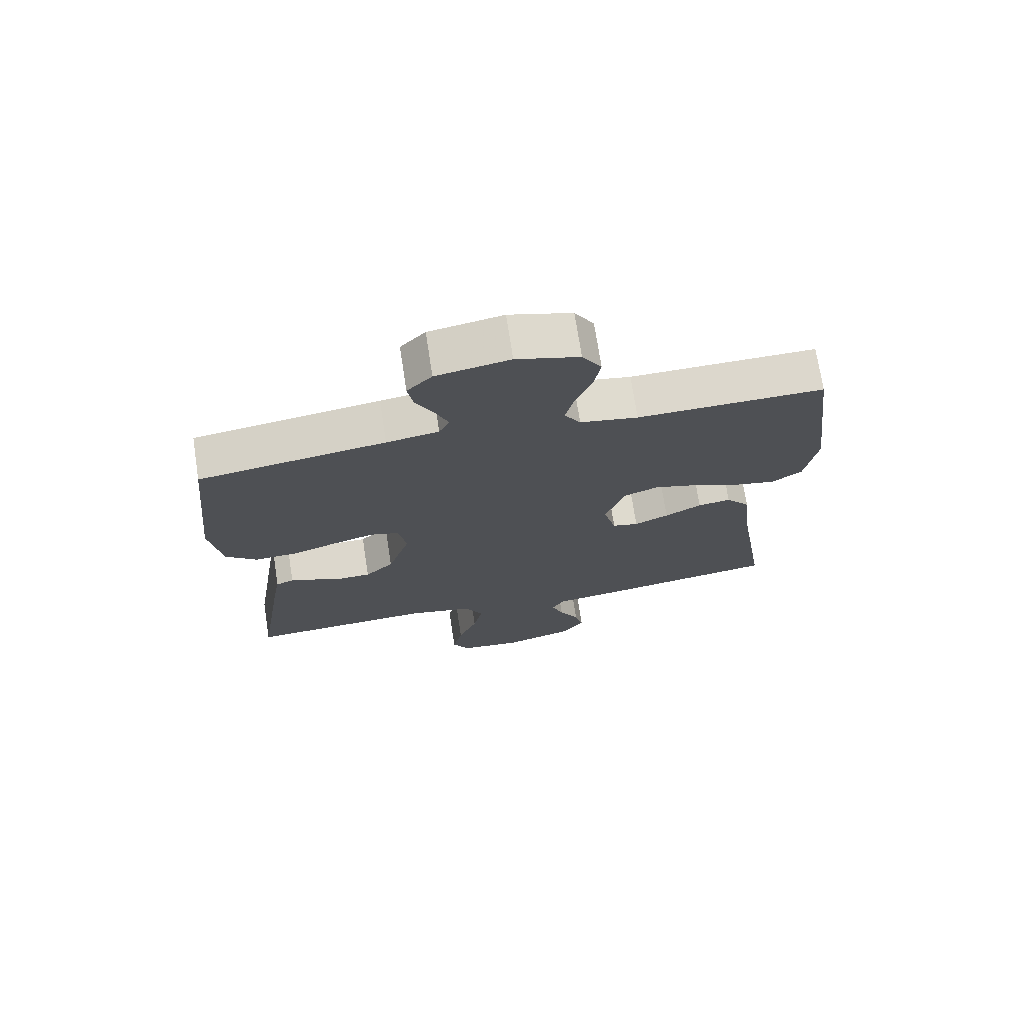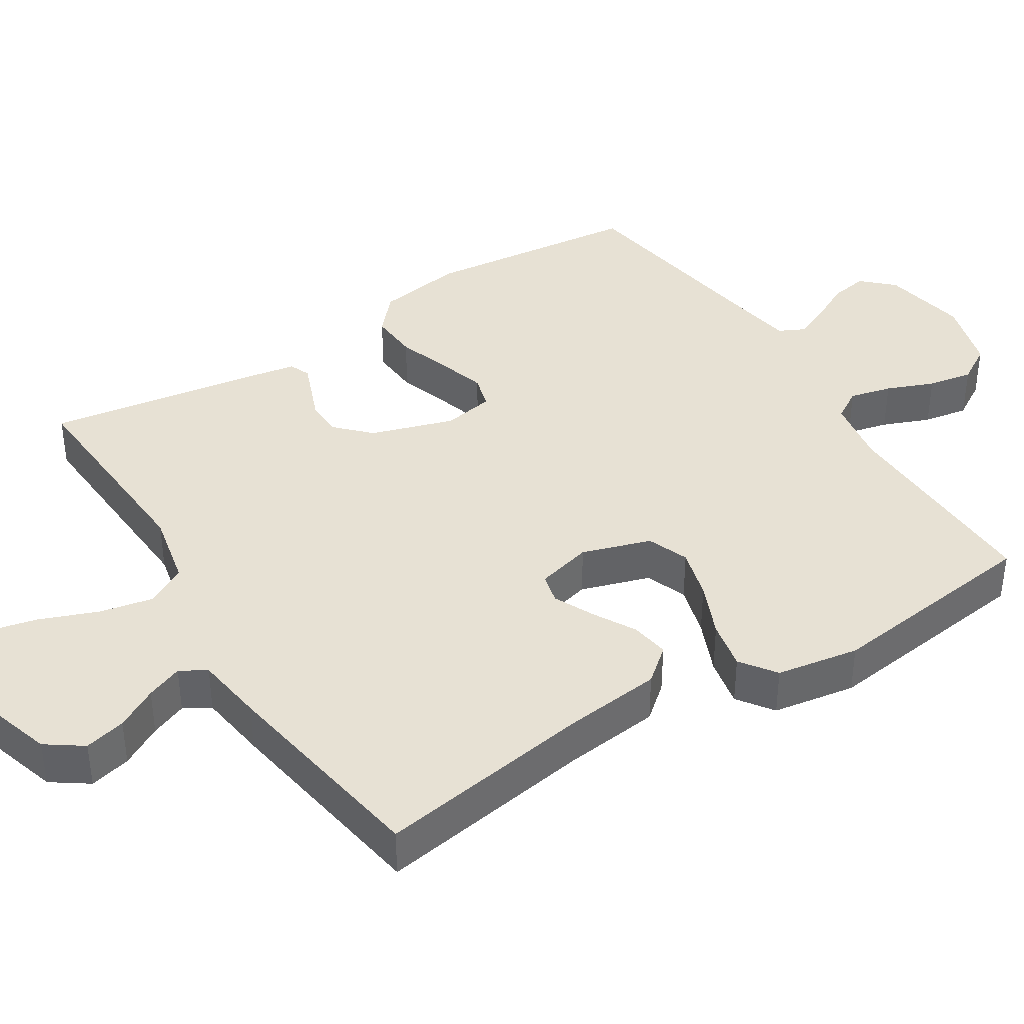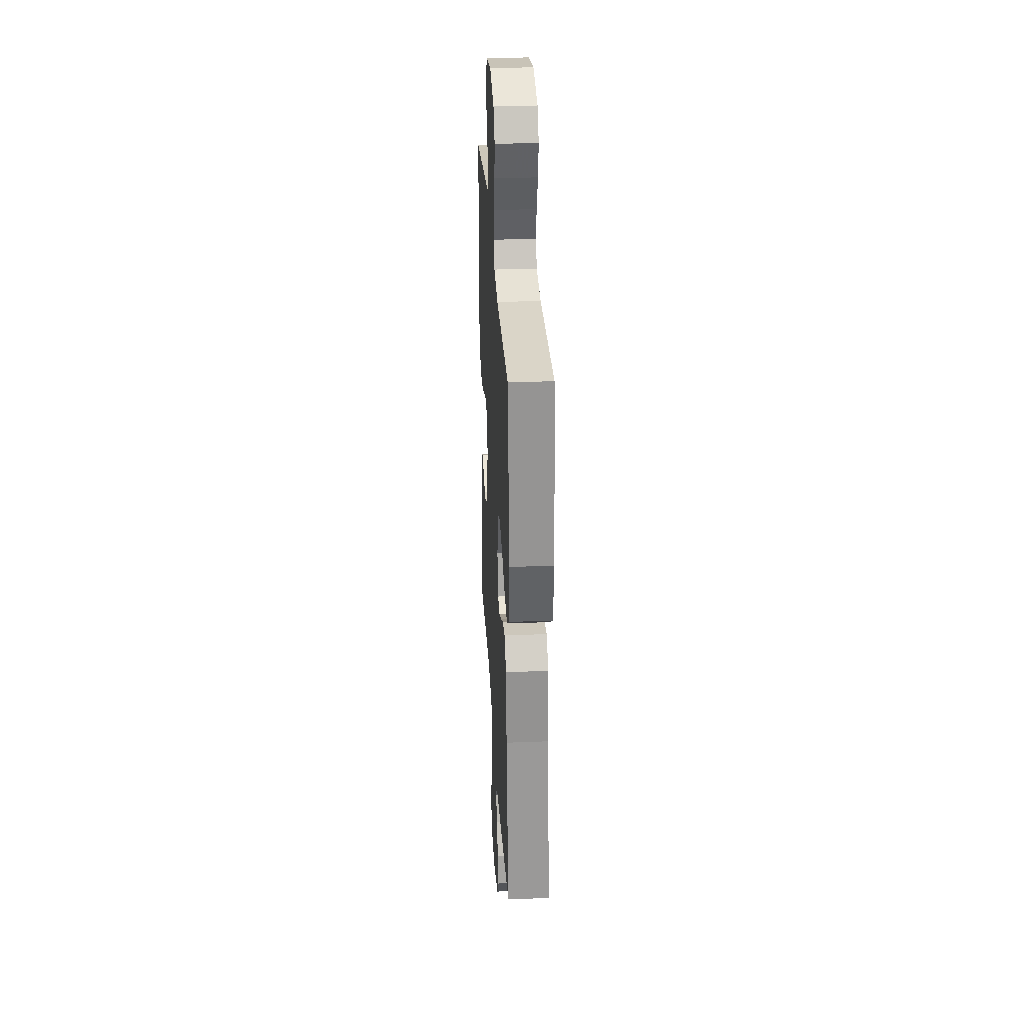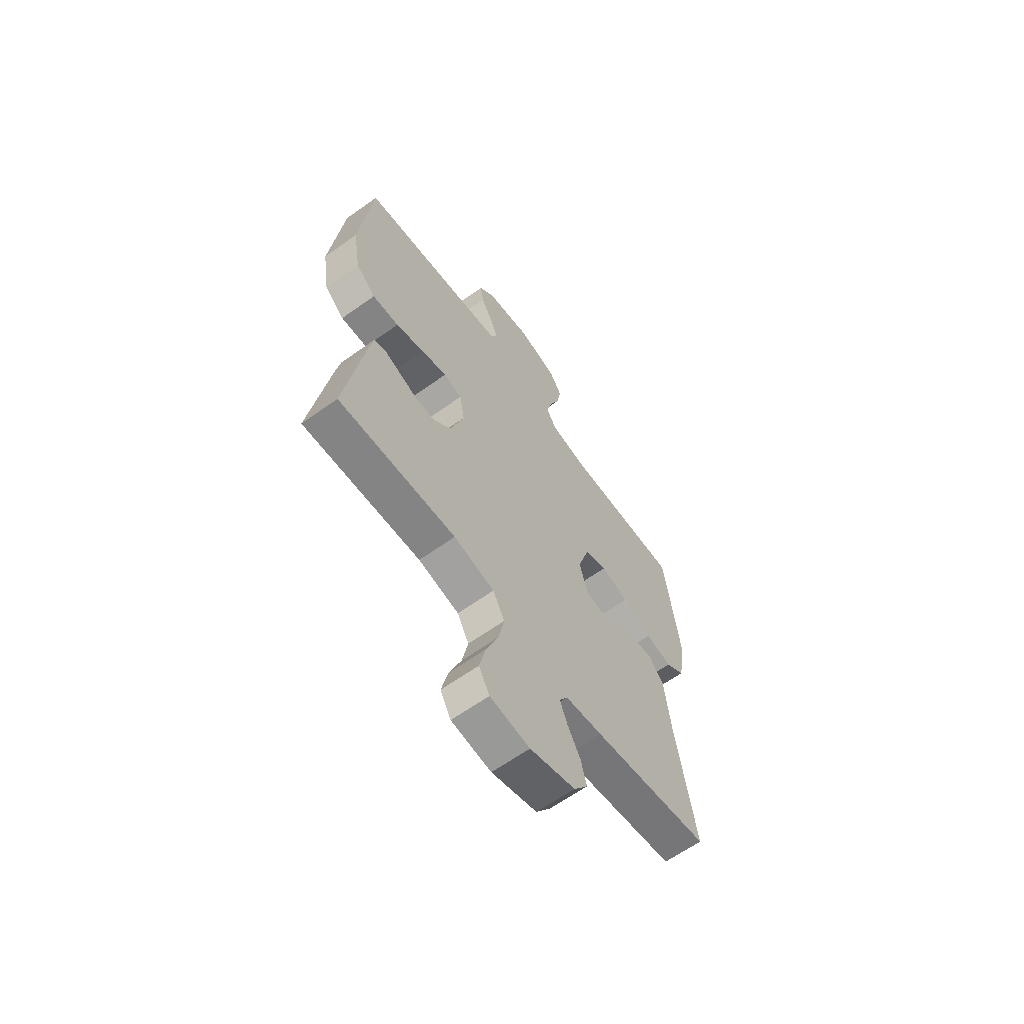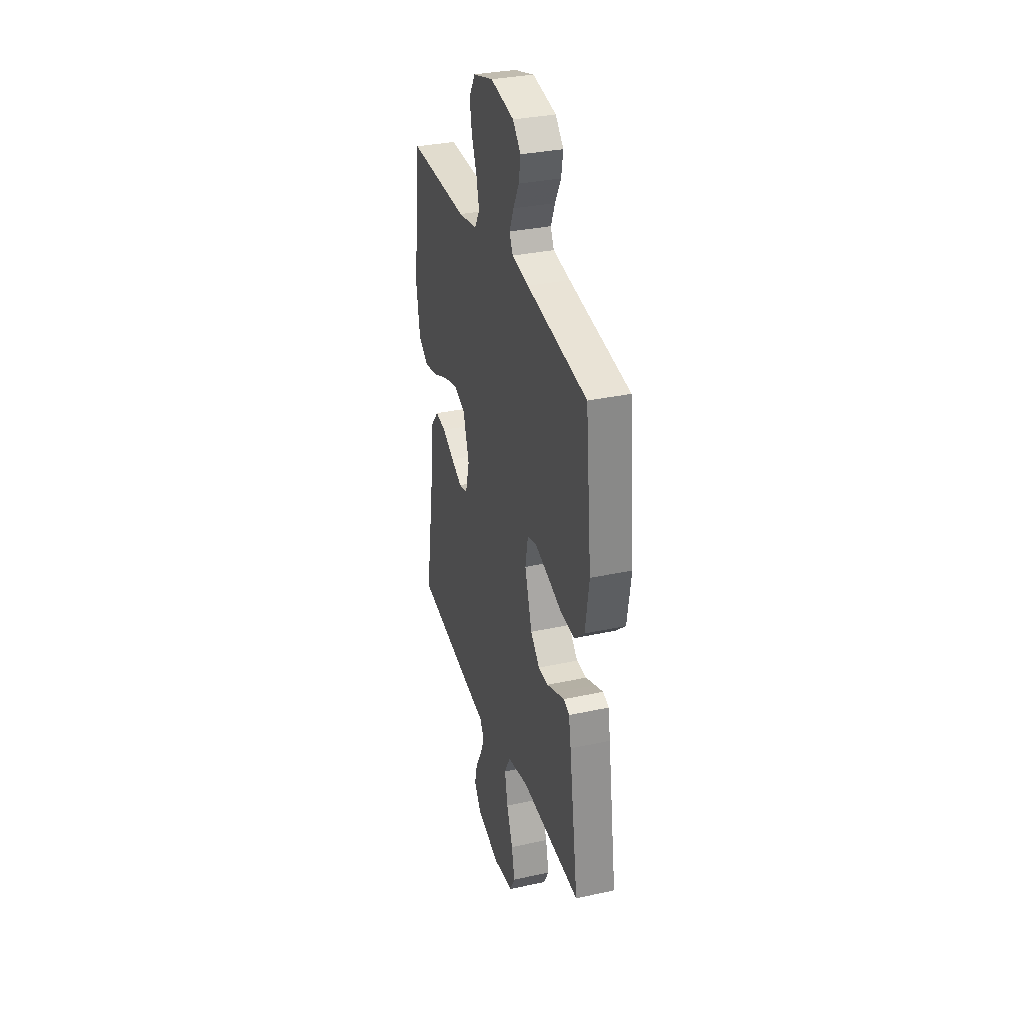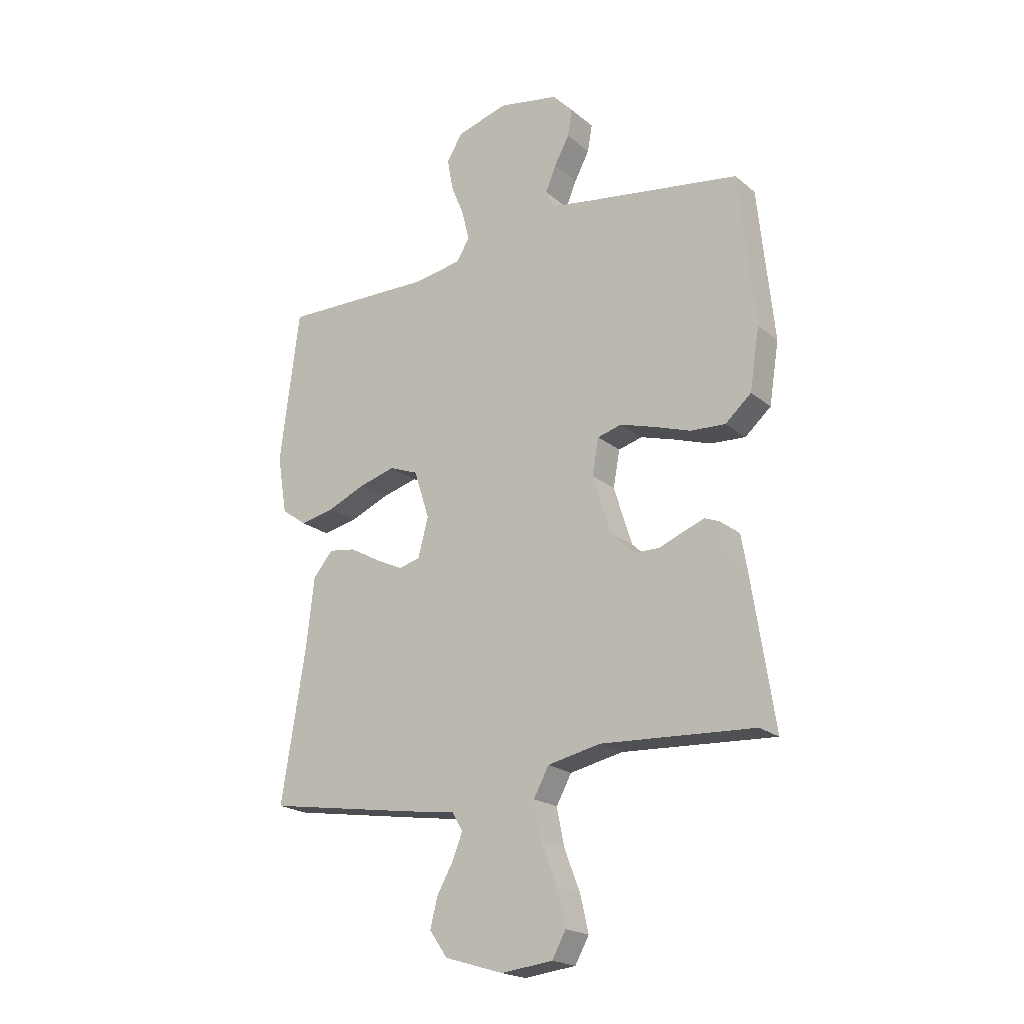
<metadata>
{"format":"obj","ext":"obj","renderer":"f3d","projection":"perspective","resolution":1024,"background":"white","views":[{"elev":72.3,"azim":171.3,"up":"+Z"},{"elev":39.5,"azim":-122.2,"up":"+Y"},{"elev":30.3,"azim":-93.3,"up":"+Z"},{"elev":-63.9,"azim":125.7,"up":"+Z"},{"elev":32.8,"azim":73.2,"up":"+Z"},{"elev":-20.5,"azim":34.7,"up":"+Z"}]}
</metadata>
<code>
v -0.5 0.07 -0.5
v -0.452 0.07 -0.2
v -0.437 0.07 -0.067
v -0.398 0.07 -0.02
v -0.345 0.07 -0.028
v -0.286 0.07 -0.061
v -0.231 0.07 -0.087
v -0.189 0.07 -0.077
v -0.169 0.07 0
v -0.199 0.07 0.095
v -0.256 0.07 0.117
v -0.327 0.07 0.097
v -0.402 0.07 0.065
v -0.47 0.07 0.051
v -0.519 0.07 0.086
v -0.538 0.07 0.2
v -0.5 0.07 0.5
v -0.2 0.07 0.494
v -0.107 0.07 0.51
v -0.081 0.07 0.552
v -0.095 0.07 0.61
v -0.121 0.07 0.675
v -0.132 0.07 0.737
v -0.101 0.07 0.788
v 0 0.07 0.817
v 0.118 0.07 0.795
v 0.158 0.07 0.753
v 0.149 0.07 0.7
v 0.12 0.07 0.645
v 0.099 0.07 0.595
v 0.116 0.07 0.56
v 0.2 0.07 0.546
v 0.5 0.07 0.5
v 0.531 0.07 0.2
v 0.512 0.07 0.08
v 0.461 0.07 0.035
v 0.393 0.07 0.039
v 0.319 0.07 0.064
v 0.253 0.07 0.084
v 0.206 0.07 0.071
v 0.193 0.07 0
v 0.229 0.07 -0.114
v 0.275 0.07 -0.159
v 0.325 0.07 -0.16
v 0.373 0.07 -0.141
v 0.414 0.07 -0.125
v 0.443 0.07 -0.137
v 0.454 0.07 -0.2
v 0.5 0.07 -0.5
v 0.2 0.07 -0.483
v 0.096 0.07 -0.505
v 0.066 0.07 -0.56
v 0.081 0.07 -0.634
v 0.112 0.07 -0.714
v 0.128 0.07 -0.785
v 0.101 0.07 -0.834
v 0 0.07 -0.846
v -0.115 0.07 -0.811
v -0.15 0.07 -0.761
v -0.136 0.07 -0.704
v -0.104 0.07 -0.647
v -0.084 0.07 -0.597
v -0.105 0.07 -0.561
v -0.2 0.07 -0.548
v -0.5 0 -0.5
v -0.452 0 -0.2
v -0.437 0 -0.067
v -0.398 0 -0.02
v -0.345 0 -0.028
v -0.286 0 -0.061
v -0.231 0 -0.087
v -0.189 0 -0.077
v -0.169 0 0
v -0.199 0 0.095
v -0.256 0 0.117
v -0.327 0 0.097
v -0.402 0 0.065
v -0.47 0 0.051
v -0.519 0 0.086
v -0.538 0 0.2
v -0.5 0 0.5
v -0.2 0 0.494
v -0.107 0 0.51
v -0.081 0 0.552
v -0.095 0 0.61
v -0.121 0 0.675
v -0.132 0 0.737
v -0.101 0 0.788
v 0 0 0.817
v 0.118 0 0.795
v 0.158 0 0.753
v 0.149 0 0.7
v 0.12 0 0.645
v 0.099 0 0.595
v 0.116 0 0.56
v 0.2 0 0.546
v 0.5 0 0.5
v 0.531 0 0.2
v 0.512 0 0.08
v 0.461 0 0.035
v 0.393 0 0.039
v 0.319 0 0.064
v 0.253 0 0.084
v 0.206 0 0.071
v 0.193 0 0
v 0.229 0 -0.114
v 0.275 0 -0.159
v 0.325 0 -0.16
v 0.373 0 -0.141
v 0.414 0 -0.125
v 0.443 0 -0.137
v 0.454 0 -0.2
v 0.5 0 -0.5
v 0.2 0 -0.483
v 0.096 0 -0.505
v 0.066 0 -0.56
v 0.081 0 -0.634
v 0.112 0 -0.714
v 0.128 0 -0.785
v 0.101 0 -0.834
v 0 0 -0.846
v -0.115 0 -0.811
v -0.15 0 -0.761
v -0.136 0 -0.704
v -0.104 0 -0.647
v -0.084 0 -0.597
v -0.105 0 -0.561
v -0.2 0 -0.548
f 63 64 1 2
f 58 59 60 61
f 58 61 62
f 57 58 62
f 56 57 62
f 53 54 55 56
f 52 53 56 62
f 51 52 62 63
f 47 48 49 50
f 47 50 51
f 44 45 46 47
f 44 47 51 63
f 35 36 37 38
f 35 38 39
f 32 33 34 35
f 31 32 35 39
f 30 31 39 40
f 26 27 28 29
f 26 29 30
f 25 26 30
f 21 22 23 24
f 20 21 24 25
f 15 16 17 18
f 15 18 19
f 12 13 14 15
f 11 12 15 19
f 10 11 19 20
f 3 4 5 6
f 3 6 7
f 2 3 7
f 43 44 63 2
f 25 30 40 41
f 10 20 25 41
f 9 10 41 42
f 8 9 42 43
f 2 7 8 43
f 66 65 128 127
f 125 124 123 122
f 126 125 122
f 126 122 121
f 126 121 120
f 120 119 118 117
f 126 120 117 116
f 127 126 116 115
f 114 113 112 111
f 115 114 111
f 111 110 109 108
f 127 115 111 108
f 102 101 100 99
f 103 102 99
f 99 98 97 96
f 103 99 96 95
f 104 103 95 94
f 93 92 91 90
f 94 93 90
f 94 90 89
f 88 87 86 85
f 89 88 85 84
f 82 81 80 79
f 83 82 79
f 79 78 77 76
f 83 79 76 75
f 84 83 75 74
f 70 69 68 67
f 71 70 67
f 71 67 66
f 66 127 108 107
f 105 104 94 89
f 105 89 84 74
f 106 105 74 73
f 107 106 73 72
f 107 72 71 66
f 1 65 66 2
f 2 66 67 3
f 3 67 68 4
f 4 68 69 5
f 5 69 70 6
f 6 70 71 7
f 7 71 72 8
f 8 72 73 9
f 9 73 74 10
f 10 74 75 11
f 11 75 76 12
f 12 76 77 13
f 13 77 78 14
f 14 78 79 15
f 15 79 80 16
f 16 80 81 17
f 17 81 82 18
f 18 82 83 19
f 19 83 84 20
f 20 84 85 21
f 21 85 86 22
f 22 86 87 23
f 23 87 88 24
f 24 88 89 25
f 25 89 90 26
f 26 90 91 27
f 27 91 92 28
f 28 92 93 29
f 29 93 94 30
f 30 94 95 31
f 31 95 96 32
f 32 96 97 33
f 33 97 98 34
f 34 98 99 35
f 35 99 100 36
f 36 100 101 37
f 37 101 102 38
f 38 102 103 39
f 39 103 104 40
f 40 104 105 41
f 41 105 106 42
f 42 106 107 43
f 43 107 108 44
f 44 108 109 45
f 45 109 110 46
f 46 110 111 47
f 47 111 112 48
f 48 112 113 49
f 49 113 114 50
f 50 114 115 51
f 51 115 116 52
f 52 116 117 53
f 53 117 118 54
f 54 118 119 55
f 55 119 120 56
f 56 120 121 57
f 57 121 122 58
f 58 122 123 59
f 59 123 124 60
f 60 124 125 61
f 61 125 126 62
f 62 126 127 63
f 63 127 128 64
f 64 128 65 1

</code>
